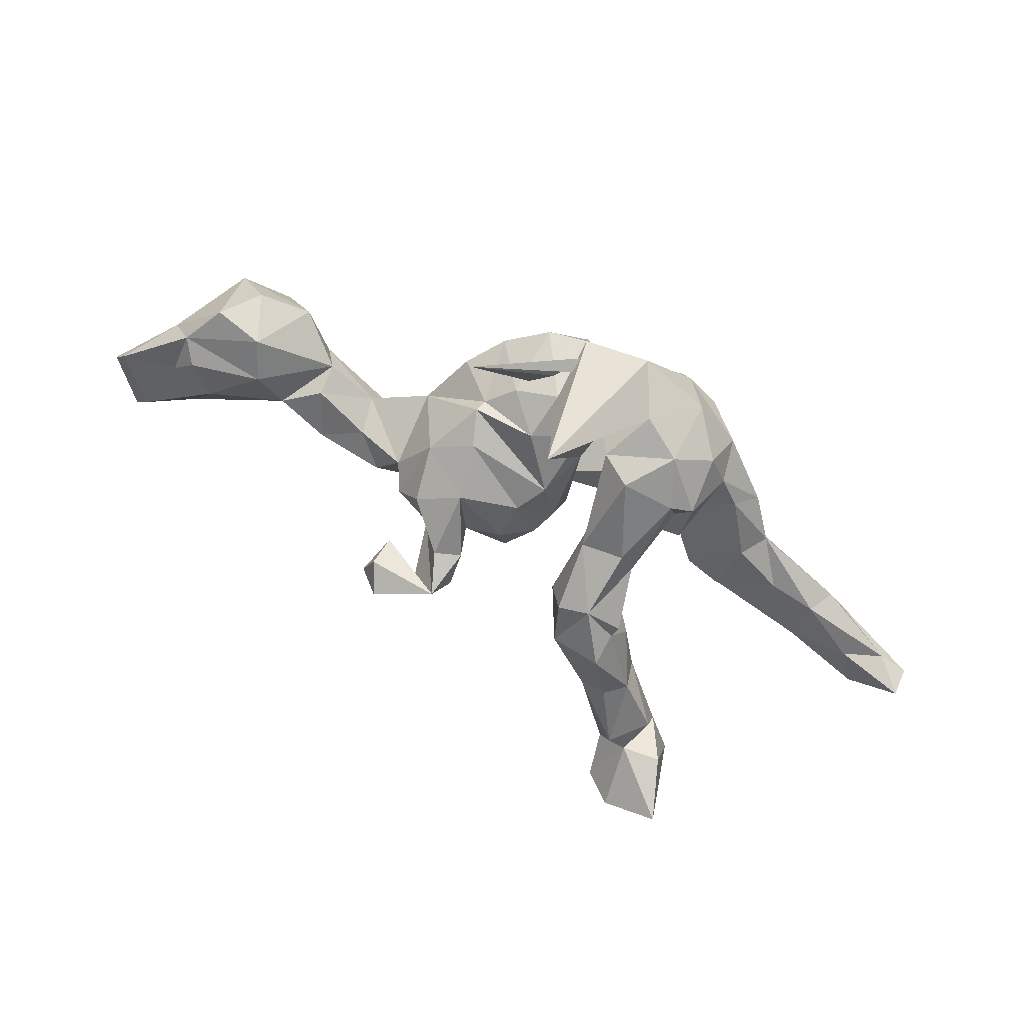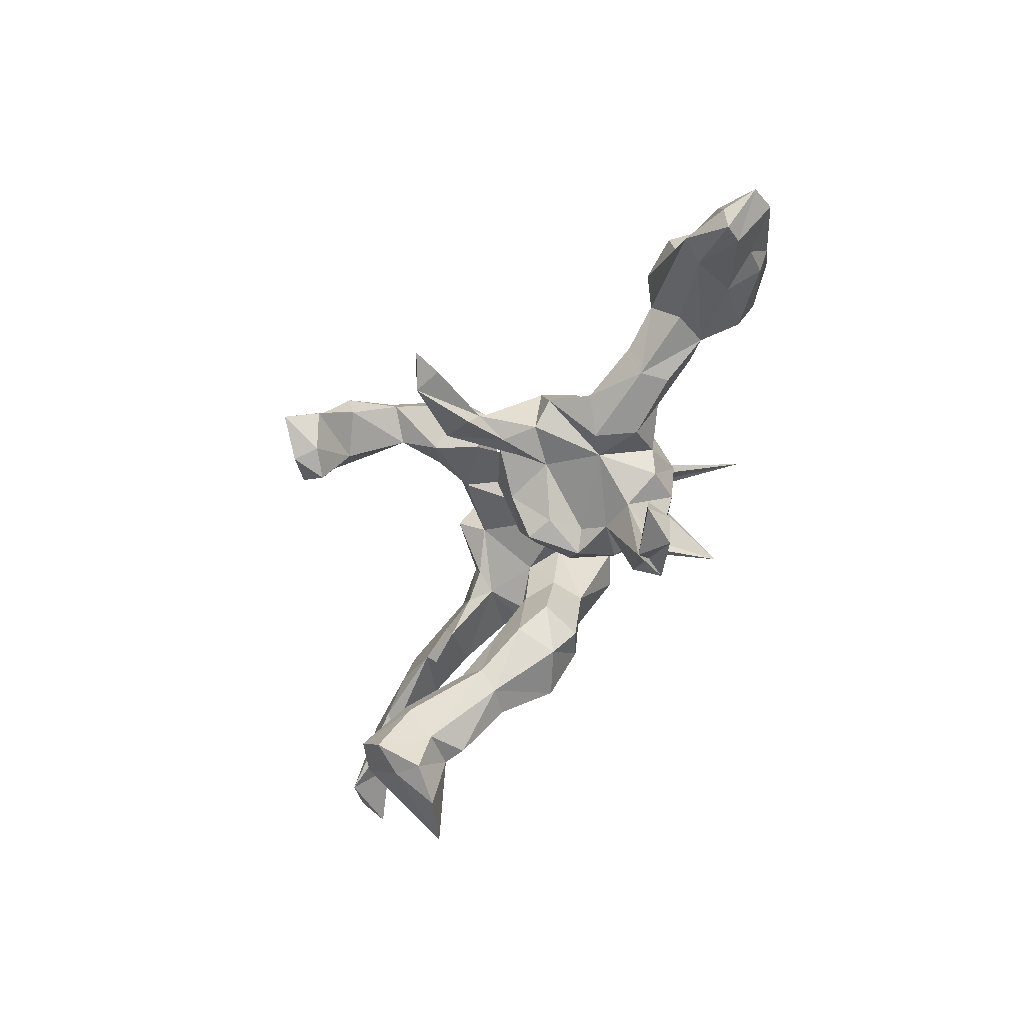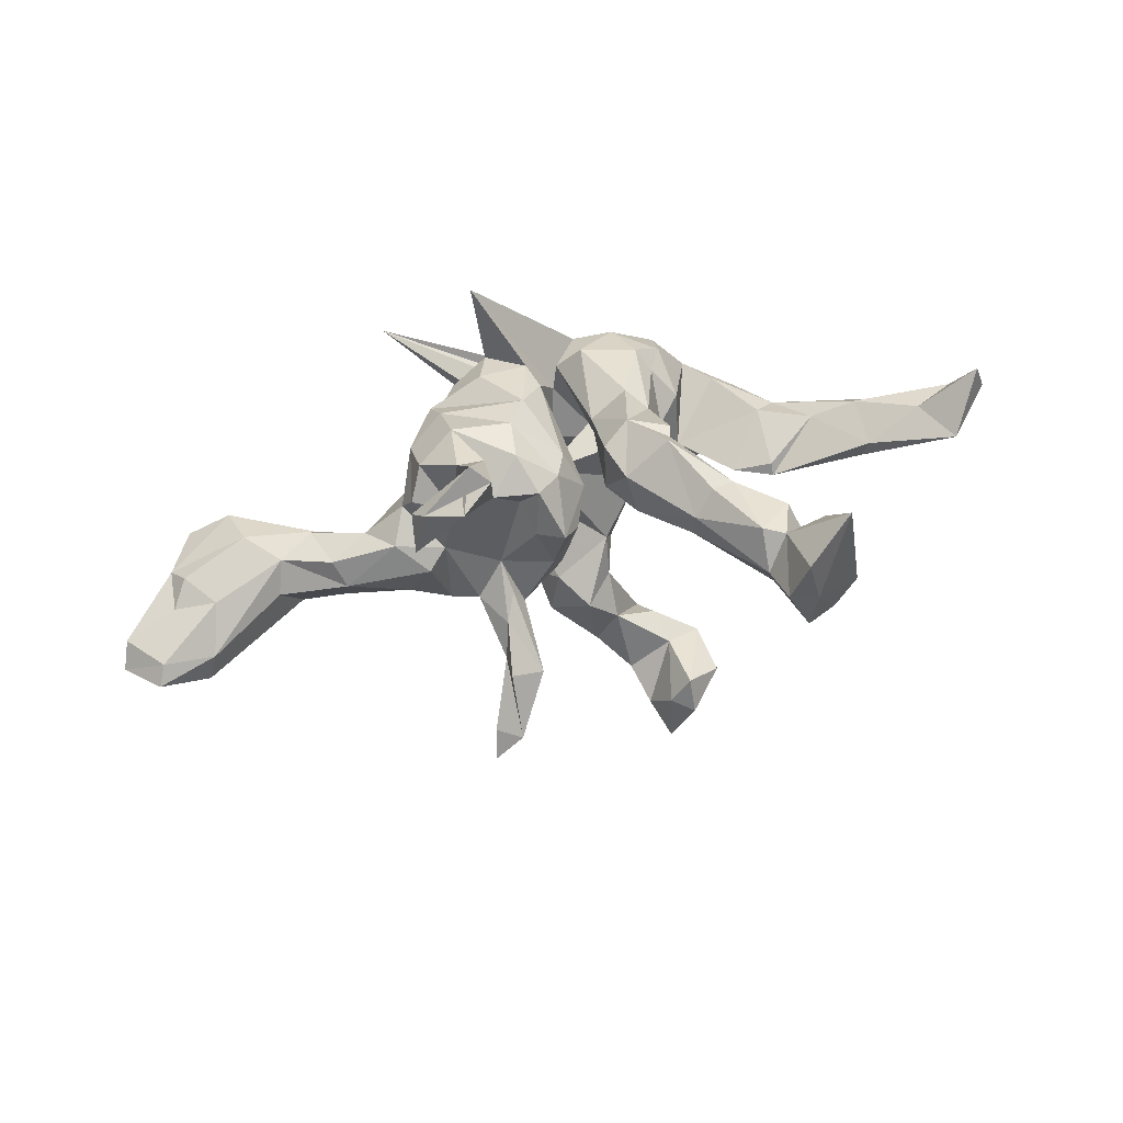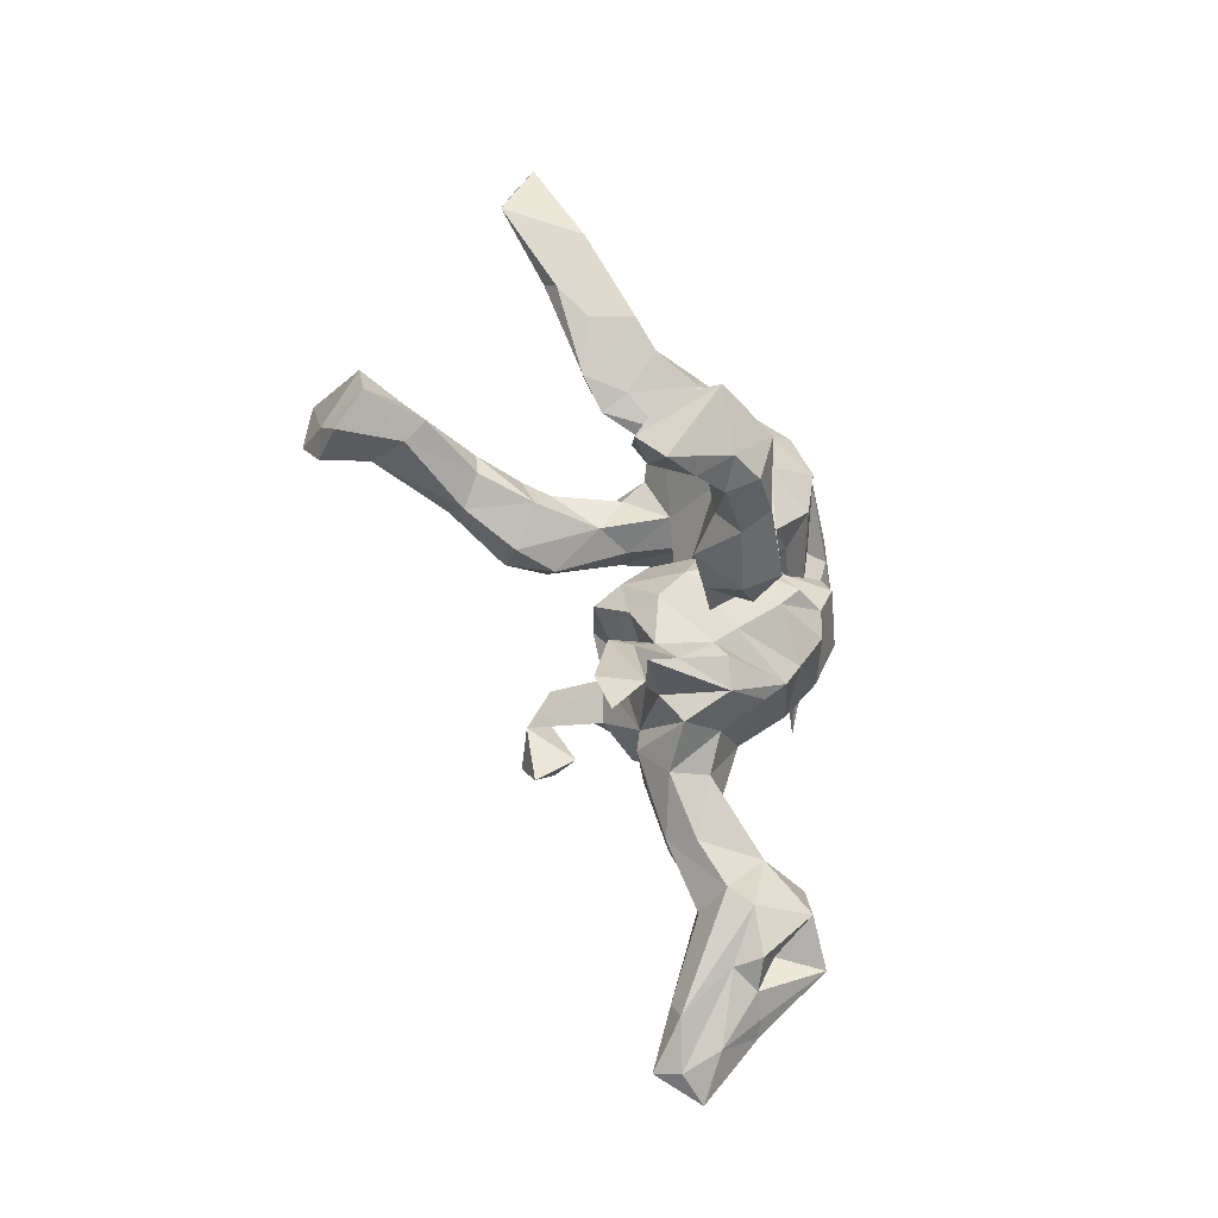
<metadata>
{"format":"obj","ext":"obj","renderer":"f3d","projection":"perspective","resolution":1024,"background":"white","views":[{"elev":-77.0,"azim":151.2,"up":"+Z"},{"elev":-66.0,"azim":59.6,"up":"+Y"},{"elev":-63.8,"azim":-165.0,"up":"+Y"},{"elev":77.8,"azim":73.0,"up":"+Z"}]}
</metadata>
<code>
v 0.8649 -0.1927 0.02801
v 0.8471 -0.1729 -0.0207
v 0.7864 -0.1373 0.05683
v 0.7844 -0.06867 -0.01138
v 0.7507 -0.06609 -0.09068
v 0.7468 -0.14 -0.04594
v 0.8046 -0.213 0.06378
v 0.6877 -0.1957 0.0438
v 0.714 -0.188 0.0903
v 0.7569 -0.05813 0.01332
v 0.7106 -0.04901 0.04296
v 0.7722 -0.2439 0.01262
v 0.7891 -0.26 0.04854
v 0.7166 -0.1089 -0.09129
v 0.6621 -0.002205 0.0082
v 0.6623 -0.1523 -0.04535
v 0.6609 0.07875 -0.09303
v 0.6609 -0.0783 0.06865
v 0.7138 0.01599 -0.1271
v 0.5908 -0.06523 -0.1266
v 0.7105 0.07605 0.007385
v 0.661 -0.0252 0.08089
v 0.6234 0.003767 -0.1502
v 0.615 0.08003 0.04286
v 0.5658 0.08938 -0.06405
v 0.5529 -0.1025 -0.006822
v 0.527 -0.04484 0.04093
v 0.5718 -0.01251 0.0747
v 0.4755 0.01701 -0.06761
v 0.4306 -0.1175 -0.05413
v 0.5301 -0.09063 -0.07243
v 0.4978 0.03442 -0.01521
v 0.4359 -0.06981 0.03851
v 0.4709 -0.03705 -0.0903
v 0.4169 -0.1191 0.001411
v 0.3776 -0.006172 -0.04717
v 0.362 -0.07004 -0.07701
v 0.3123 -0.08197 0.05655
v 0.3037 -0.123 -0.05809
v 0.3329 -0.0133 0.01818
v 0.2542 -0.1222 0.01077
v 0.2739 -0.08126 -0.118
v 0.2386 -0.1629 0.4214
v 0.2673 0.02584 0.03652
v 0.2217 -0.1534 0.3629
v 0.2263 -0.2664 -0.1758
v 0.2335 -0.3042 -0.1167
v 0.217 -0.2231 -0.133
v 0.2851 0.05841 -0.08638
v 0.2161 -0.1045 -0.0228
v 0.2462 -0.1261 -0.1394
v 0.2371 0.1157 0.0381
v 0.2448 -0.03551 0.1138
v 0.2525 0.1613 -0.1272
v 0.1963 -0.3205 -0.1896
v 0.1912 0.199 -0.01423
v 0.2384 -0.009201 -0.1992
v 0.1448 0.2938 -0.1797
v 0.2134 -0.1101 -0.2015
v 0.2101 -0.09805 0.4103
v 0.1887 -0.06302 0.1149
v 0.2192 0.1622 0.01934
v 0.1897 0.1211 -0.206
v 0.1579 0.07043 0.1145
v 0.2173 0.05653 0.1152
v 0.1437 -0.1029 0.1659
v 0.2089 0.2338 -0.1469
v 0.144 -0.0596 -0.2361
v 0.1457 -0.07251 0.2324
v 0.1727 -0.1723 0.3827
v 0.1665 -0.1081 0.2358
v 0.1693 -0.1583 -0.1176
v 0.1708 0.04058 -0.2347
v 0.1595 -0.1523 0.2556
v 0.1501 0.2558 -0.04208
v 0.1095 0.1039 0.07614
v 0.1217 -0.08876 0.2644
v 0.03548 -0.03048 -0.2089
v 0.1315 -0.2906 -0.1579
v 0.1482 -0.01769 0.1785
v 0.08638 0.114 -0.2615
v 0.1255 0.05485 0.09653
v 0.1974 0.1035 -0.2249
v 0.1019 -0.1272 0.2737
v 0.1336 -0.1844 -0.2141
v 0.1014 -0.2541 -0.2342
v 0.1201 -0.07403 0.1163
v 0.1508 0.173 -0.2346
v 0.09464 -0.1339 -0.1123
v 0.1076 -0.04648 0.1532
v 0.07532 -0.2299 -0.184
v 0.07851 0.2043 -0.2638
v 0.1002 0.2702 -0.04971
v 0.08546 -0.1664 -0.2031
v 0.07568 0.3148 -0.1972
v 0.08409 0.1102 0.261
v 0.09343 0.1312 0.1829
v 0.1274 -0.0626 0.05145
v 0.04459 0.05951 0.1735
v 0.03159 0.1252 0.1154
v 0.06369 0.3069 -0.08868
v 0.05278 -0.1033 -0.07806
v 0.08163 0.1949 0.02605
v 0.01909 -0.01111 0.1057
v 0.03467 -0.1015 -0.1712
v 0.0396 -0.1113 -0.00799
v 0.03239 0.2989 -0.1271
v 0.0285 -0.06684 0.07749
v 0.07491 0.185 0.2361
v 0.06138 0.2387 0.001592
v -0.00529 0.2032 0.1949
v 0.009951 -0.1279 -0.09546
v -0.01907 0.195 0.2812
v 0.01592 0.2115 -0.01789
v -0.01261 0.1413 0.02468
v -0.01283 -0.1188 0.01086
v 0.01266 0.1261 0.3598
v 0.009783 0.1879 0.1079
v -0.000103 0.1598 -0.2424
v -0.02111 0.1164 -0.2121
v 0.008152 0.02879 -0.2239
v 0.1066 0.07962 -0.07014
v -0.03837 0.2683 -0.1096
v -0.007508 0.1808 -0.07337
v -0.005739 0.3248 -0.1686
v 0.000328 0.05303 0.2486
v -0.02754 0.2135 0.1205
v -0.03488 -0.06242 0.02043
v -0.02795 -0.07557 -0.1006
v -0.03764 0.1792 -0.1752
v 0.05676 0.1195 -0.4342
v -0.04301 0.08206 0.01424
v -0.01218 0.04945 0.07553
v -0.0404 0.1115 0.4361
v -0.04535 0.3374 -0.1911
v -0.04209 -0.024 -0.1175
v -0.01276 0.1251 -0.07565
v -0.01123 0.2353 0.02492
v -0.04942 0.1164 0.2172
v -0.008864 0.1838 0.3618
v -0.0622 -0.003252 -0.03493
v 0.2548 0.1918 -0.3737
v -0.04336 0.1013 0.3096
v -0.06449 0.1138 0.1378
v -0.04179 0.17 0.4501
v -0.02986 0.1726 0.2306
v -0.2398 0.2187 -0.009959
v -0.02 0.2101 -0.03601
v -0.09574 0.2481 -0.2409
v -0.07859 0.2001 0.3447
v -0.06027 0.2919 0.03419
v -0.114 -0.03908 -0.1803
v -0.08255 0.1378 0.4869
v -0.05899 0.1464 -0.2318
v -0.07099 0.1494 0.1511
v -0.1496 0.2475 0.06791
v -0.1307 0.1018 0.3946
v -0.1108 0.003347 0.4762
v -0.06295 0.0677 0.5036
v -0.09394 0.103 -0.1161
v -0.117 -0.02329 -0.1137
v 0.007982 0.0311 -0.06924
v -0.09025 0.02559 0.567
v -0.1357 -0.1735 -0.1751
v -0.1378 0.3314 -0.02839
v -0.1485 0.06551 -0.07307
v -0.1166 -0.1609 -0.09224
v -0.113 0.1472 0.3419
v -0.1655 -0.2431 -0.1369
v -0.154 0.1497 0.04167
v -0.1596 -0.007984 0.4354
v -0.1655 -0.06179 -0.07147
v -0.1668 -0.2181 -0.05442
v -0.2184 0.1159 -0.2366
v -0.1074 0.2138 0.4359
v -0.1161 0.117 -0.2633
v -0.1903 0.1439 0.4038
v -0.1514 0.3358 -0.07953
v -0.1874 -0.1496 -0.207
v -0.1747 0.2042 -0.2516
v -0.1526 -0.006133 0.5064
v -0.1961 0.1527 0.5013
v -0.1818 0.3082 -0.1807
v -0.1882 0.1983 0.08765
v -0.214 0.06145 0.4594
v -0.1888 -0.01898 -0.2131
v -0.2342 0.1119 0.006557
v -0.2528 0.0887 -0.03501
v -0.2366 -0.1614 -0.03631
v -0.2386 0.103 -0.1918
v -0.2104 -0.005378 -0.1065
v -0.2607 0.1279 -0.2212
v -0.2231 -0.03746 -0.1727
v -0.2527 -0.1275 -0.08536
v -0.2334 0.04435 -0.1024
v -0.26 -0.1538 -0.1772
v -0.2183 0.3162 -0.05279
v -0.2257 0.2695 0.005979
v -0.2909 0.2505 -0.04434
v -0.2758 0.06167 -0.1458
v -0.2561 0.1706 0.004739
v -0.2484 0.2309 -0.2043
v -0.2576 -0.2872 -0.01859
v -0.2551 -0.237 -0.1848
v -0.2773 0.2741 -0.1265
v -0.2962 0.1992 -0.1522
v -0.2718 -0.3151 -0.05838
v -0.2566 -0.1769 -0.1651
v -0.3099 -0.2454 -0.000962
v -0.346 0.1653 -0.1207
v -0.2932 -0.172 -0.08498
v -0.296 0.08611 -0.00252
v -0.3799 -0.3546 0.07922
v -0.3777 -0.4209 0.02867
v -0.3514 -0.2714 -0.09049
v -0.3143 -0.3039 -0.1008
v -0.3492 -0.000875 0.009071
v -0.3532 0.1832 -0.01709
v -0.3479 -0.2384 -0.02389
v -0.3872 0.1931 -0.08142
v -0.4321 0.1257 0.01082
v -0.4233 -0.4059 -0.03094
v -0.3848 -0.401 -0.04942
v -0.4062 -0.3075 0.0803
v -0.4032 -0.5084 0.03923
v -0.3706 0.05344 0.01355
v -0.4378 -0.3316 -0.0513
v -0.4496 0.1253 -0.05633
v -0.4525 -0.4882 0.06407
v -0.4247 -0.4651 0.1215
v -0.4602 -0.3386 0.04394
v -0.4508 -0.5332 -0.02038
v -0.419 0.07757 -0.06818
v -0.5006 0.1079 0.02508
v -0.422 -0.01355 0.007966
v -0.5253 -0.3945 0.09248
v -0.42 -0.01529 0.03172
v -0.4958 -0.3916 -0.03997
v -0.4758 -0.3964 0.1338
v -0.5163 0.04489 -0.04252
v -0.5401 -0.4971 -0.08504
v -0.5188 0.02581 0.03987
v -0.5924 -0.01195 0.03589
v -0.677 0.06537 0.02354
v -0.6304 0.08421 -0.03284
v -0.6107 -0.03133 0.007228
v -0.604 0.04096 -0.05376
v -0.7837 0.02413 -0.04859
v -0.7161 -0.01123 -0.03451
v -0.7704 -0.06472 0.02156
v -0.8443 0.01706 -0.03422
v -0.8368 -0.0237 -0.08673
f 207 169 173
f 167 173 169
f 203 207 173
f 204 169 207
f 128 116 108
f 106 108 116
f 104 128 108
f 141 116 128
f 44 53 38
f 41 38 53
f 40 44 38
f 52 53 44
f 35 38 41
f 50 41 53
f 90 104 108
f 133 128 104
f 64 80 65
f 69 65 80
f 62 64 65
f 82 80 64
f 62 82 64
f 90 80 82
f 126 144 99
f 122 99 144
f 96 126 99
f 139 144 126
f 79 55 47
f 46 47 55
f 48 79 47
f 91 55 79
f 48 47 46
f 86 48 46
f 215 216 223
f 207 223 216
f 227 215 223
f 204 216 215
f 189 203 173
f 214 207 203
f 172 189 173
f 209 203 189
f 219 209 189
f 213 203 209
f 211 219 189
f 224 209 219
f 147 124 148
f 123 148 124
f 162 147 148
f 130 124 147
f 2 1 12
f 13 12 1
f 6 2 12
f 4 1 2
f 16 6 12
f 5 2 6
f 16 12 8
f 13 8 12
f 31 16 8
f 5 4 2
f 3 1 4
f 7 1 3
f 10 3 4
f 18 7 3
f 11 18 3
f 9 7 18
f 10 11 3
f 22 18 11
f 98 108 106
f 112 106 116
f 15 22 11
f 28 18 22
f 27 8 9
f 13 9 8
f 28 27 9
f 26 8 27
f 28 9 18
f 32 27 28
f 61 50 53
f 65 61 53
f 98 50 61
f 66 98 61
f 102 50 98
f 71 66 61
f 87 98 66
f 90 98 87
f 84 87 66
f 84 90 87
f 108 98 90
f 82 104 90
f 52 65 53
f 69 61 65
f 71 61 69
f 77 69 80
f 77 80 90
f 76 104 82
f 97 96 99
f 117 126 96
f 140 117 96
f 143 126 117
f 143 139 126
f 155 144 139
f 150 139 143
f 140 96 109
f 97 109 96
f 113 140 109
f 145 117 140
f 168 150 143
f 146 139 150
f 174 180 176
f 154 176 180
f 186 174 176
f 192 180 174
f 152 176 154
f 149 154 180
f 130 154 149
f 183 149 180
f 121 119 81
f 92 81 119
f 83 121 81
f 120 119 121
f 131 92 119
f 88 81 92
f 58 88 92
f 63 81 88
f 67 63 88
f 83 81 63
f 183 178 135
f 125 135 178
f 149 183 135
f 205 178 183
f 95 135 125
f 142 125 178
f 107 95 125
f 131 135 95
f 101 95 107
f 123 107 125
f 58 95 101
f 114 101 107
f 93 58 101
f 92 95 58
f 202 183 180
f 192 202 180
f 205 183 202
f 131 149 135
f 130 149 131
f 92 131 95
f 120 131 119
f 247 228 240
f 233 240 228
f 246 247 240
f 245 228 247
f 210 233 228
f 235 240 233
f 217 235 233
f 237 240 235
f 237 235 217
f 188 217 233
f 212 217 188
f 210 188 233
f 195 166 188
f 170 188 166
f 200 195 188
f 191 166 195
f 193 191 195
f 172 166 191
f 89 91 79
f 72 89 79
f 94 91 89
f 132 137 141
f 120 141 137
f 133 132 141
f 115 137 132
f 44 40 49
f 36 49 40
f 52 44 49
f 42 49 36
f 32 36 40
f 32 25 29
f 23 29 25
f 36 32 29
f 24 25 32
f 17 21 19
f 4 19 21
f 23 17 19
f 25 21 17
f 10 4 21
f 5 19 4
f 161 166 172
f 194 172 191
f 160 166 161
f 167 161 172
f 57 49 42
f 51 57 42
f 83 49 57
f 34 29 31
f 20 31 29
f 30 34 31
f 36 29 34
f 17 23 25
f 20 29 23
f 16 31 20
f 5 20 23
f 190 195 200
f 206 200 188
f 14 20 5
f 19 5 23
f 194 191 193
f 196 194 193
f 210 206 188
f 220 206 210
f 229 225 230
f 214 230 225
f 239 229 230
f 232 225 229
f 236 229 239
f 231 236 239
f 241 229 236
f 239 230 213
f 214 213 230
f 224 239 213
f 71 45 70
f 43 70 45
f 74 71 70
f 69 45 71
f 84 74 70
f 66 71 74
f 60 84 70
f 66 74 84
f 60 45 69
f 43 45 60
f 77 60 69
f 84 60 77
f 90 84 77
f 43 60 70
f 185 171 181
f 158 181 171
f 182 185 181
f 177 171 185
f 182 163 153
f 159 153 163
f 175 182 153
f 181 163 182
f 158 163 181
f 177 185 182
f 157 158 171
f 158 159 163
f 157 159 158
f 134 153 159
f 136 78 129
f 105 129 78
f 141 136 129
f 121 78 136
f 68 105 78
f 112 129 105
f 50 51 42
f 59 57 51
f 196 193 179
f 186 179 193
f 208 196 179
f 179 152 164
f 167 164 152
f 169 179 164
f 186 152 179
f 161 167 152
f 169 164 167
f 89 105 68
f 94 89 68
f 112 105 89
f 94 68 85
f 59 85 68
f 86 94 85
f 57 59 68
f 72 85 59
f 198 184 156
f 170 156 184
f 165 198 156
f 201 184 198
f 165 156 151
f 127 151 156
f 142 165 151
f 218 201 199
f 198 199 201
f 220 218 199
f 212 201 218
f 187 201 212
f 226 212 218
f 184 201 187
f 188 187 212
f 197 199 198
f 148 138 122
f 118 122 138
f 162 148 122
f 142 138 148
f 137 115 114
f 110 114 115
f 124 137 114
f 93 114 110
f 103 110 115
f 75 103 56
f 76 56 103
f 67 75 56
f 93 103 75
f 228 221 220
f 218 220 221
f 210 228 220
f 234 221 228
f 56 62 54
f 52 54 62
f 67 56 54
f 76 62 56
f 72 59 51
f 67 93 75
f 110 103 93
f 37 34 30
f 39 37 30
f 36 34 37
f 6 14 5
f 16 20 14
f 173 167 172
f 160 161 152
f 116 129 112
f 112 89 102
f 50 102 89
f 106 112 102
f 72 50 89
f 51 50 72
f 39 50 42
f 41 50 39
f 37 39 42
f 36 37 42
f 35 39 30
f 35 30 31
f 6 16 14
f 208 194 196
f 211 194 208
f 86 72 79
f 204 208 179
f 169 204 179
f 215 208 204
f 86 91 94
f 55 91 86
f 72 86 85
f 46 55 86
f 79 48 86
f 138 151 127
f 111 127 156
f 109 127 111
f 155 111 156
f 226 218 221
f 160 147 162
f 226 217 212
f 133 103 115
f 132 133 115
f 76 103 133
f 170 162 144
f 122 144 162
f 155 170 144
f 166 162 170
f 32 28 24
f 22 24 28
f 128 133 141
f 237 217 226
f 221 237 226
f 234 237 221
f 242 237 234
f 244 242 234
f 245 244 234
f 243 242 244
f 250 243 244
f 237 242 243
f 244 245 248
f 247 248 245
f 251 244 248
f 62 65 52
f 76 82 62
f 133 104 76
f 122 100 99
f 97 99 100
f 118 100 122
f 156 170 155
f 100 118 97
f 109 97 118
f 146 111 155
f 127 109 118
f 138 127 118
f 146 109 111
f 139 146 155
f 216 204 207
f 107 124 114
f 120 137 124
f 49 54 52
f 162 166 160
f 136 141 120
f 63 54 49
f 251 248 252
f 249 252 248
f 250 251 252
f 190 193 195
f 154 160 152
f 121 136 120
f 73 83 57
f 63 49 83
f 174 186 193
f 190 174 193
f 176 152 186
f 73 78 121
f 68 78 73
f 83 73 121
f 57 68 73
f 130 147 160
f 130 120 124
f 63 67 54
f 130 160 154
f 192 190 200
f 192 174 190
f 165 197 198
f 205 199 197
f 178 197 165
f 178 165 142
f 138 142 151
f 123 142 148
f 93 101 114
f 220 199 205
f 206 220 205
f 178 205 197
f 125 142 123
f 107 123 124
f 58 93 67
f 202 206 205
f 192 200 206
f 202 192 206
f 131 120 130
f 241 222 232
f 225 232 222
f 229 241 232
f 238 222 241
f 177 182 175
f 150 177 175
f 33 32 40
f 38 33 40
f 27 32 33
f 35 33 38
f 102 98 106
f 246 237 243
f 250 246 243
f 240 237 246
f 249 246 250
f 251 250 244
f 247 246 249
f 252 249 250
f 24 22 15
f 21 24 15
f 113 109 146
f 150 113 146
f 150 140 113
f 140 175 145
f 153 145 175
f 150 175 140
f 145 134 117
f 143 117 134
f 153 134 145
f 177 157 171
f 168 157 177
f 143 157 168
f 150 168 177
f 157 143 134
f 159 157 134
f 13 7 9
f 1 7 13
f 227 231 219
f 224 219 231
f 215 227 219
f 222 231 227
f 239 224 231
f 211 215 219
f 213 209 224
f 214 203 213
f 238 231 222
f 236 231 238
f 222 227 223
f 214 223 207
f 214 222 223
f 11 21 15
f 25 24 21
f 248 247 249
f 10 21 11
f 189 172 194
f 116 141 129
f 187 170 184
f 211 189 194
f 211 208 215
f 26 31 8
f 35 31 26
f 41 39 35
f 35 26 27
f 33 35 27
f 188 170 187
f 228 245 234
f 222 214 225
f 238 241 236
f 58 67 88

</code>
